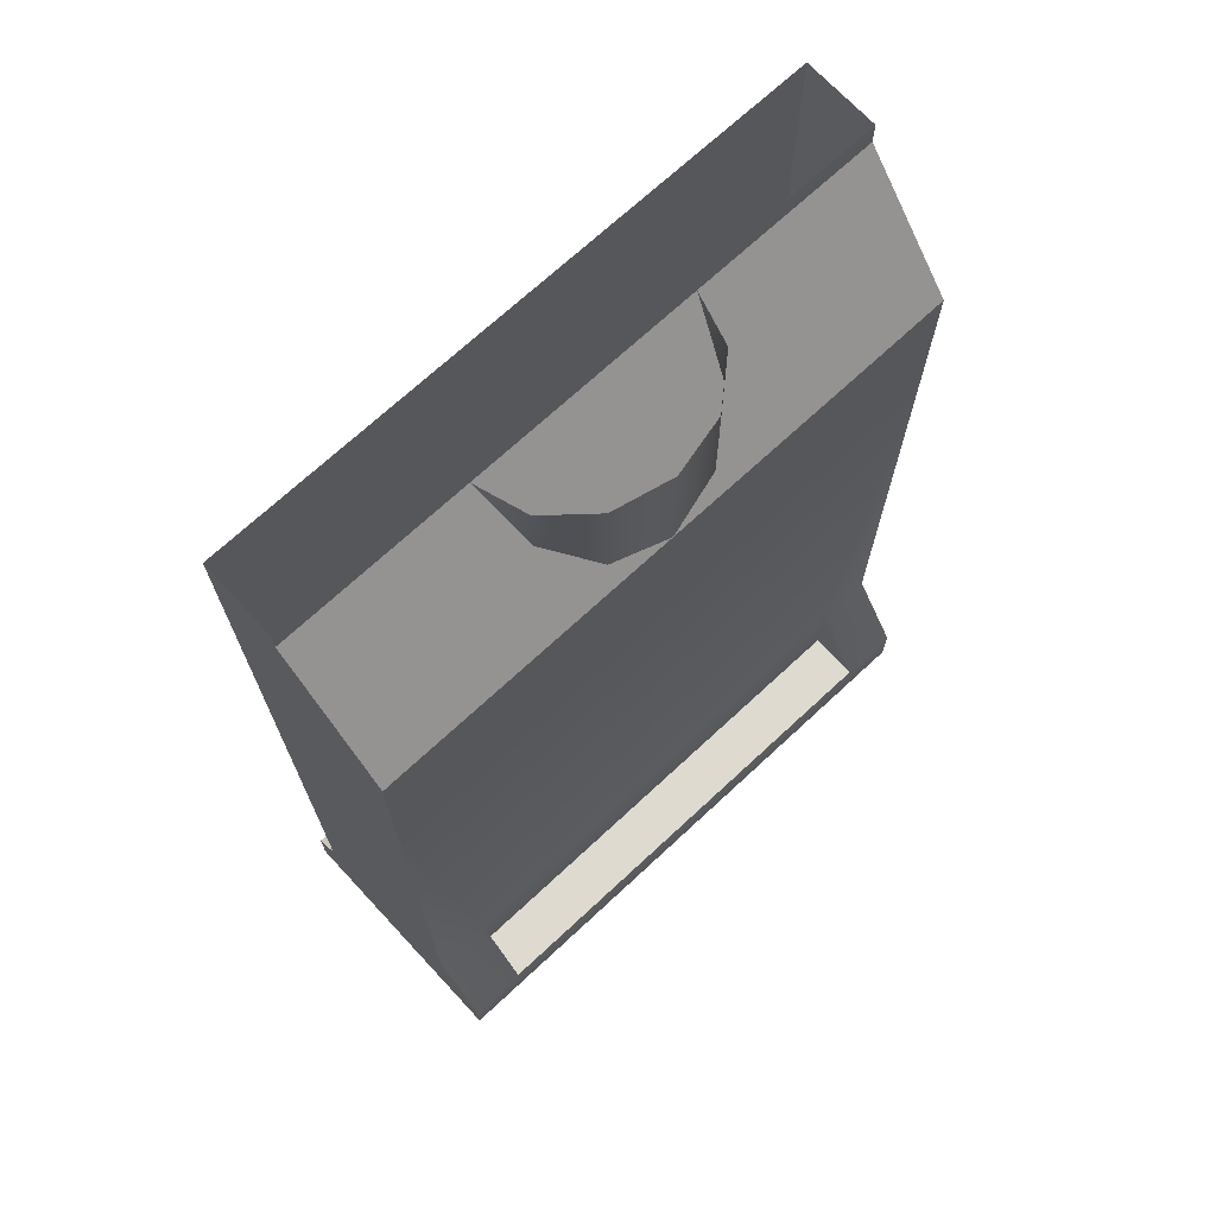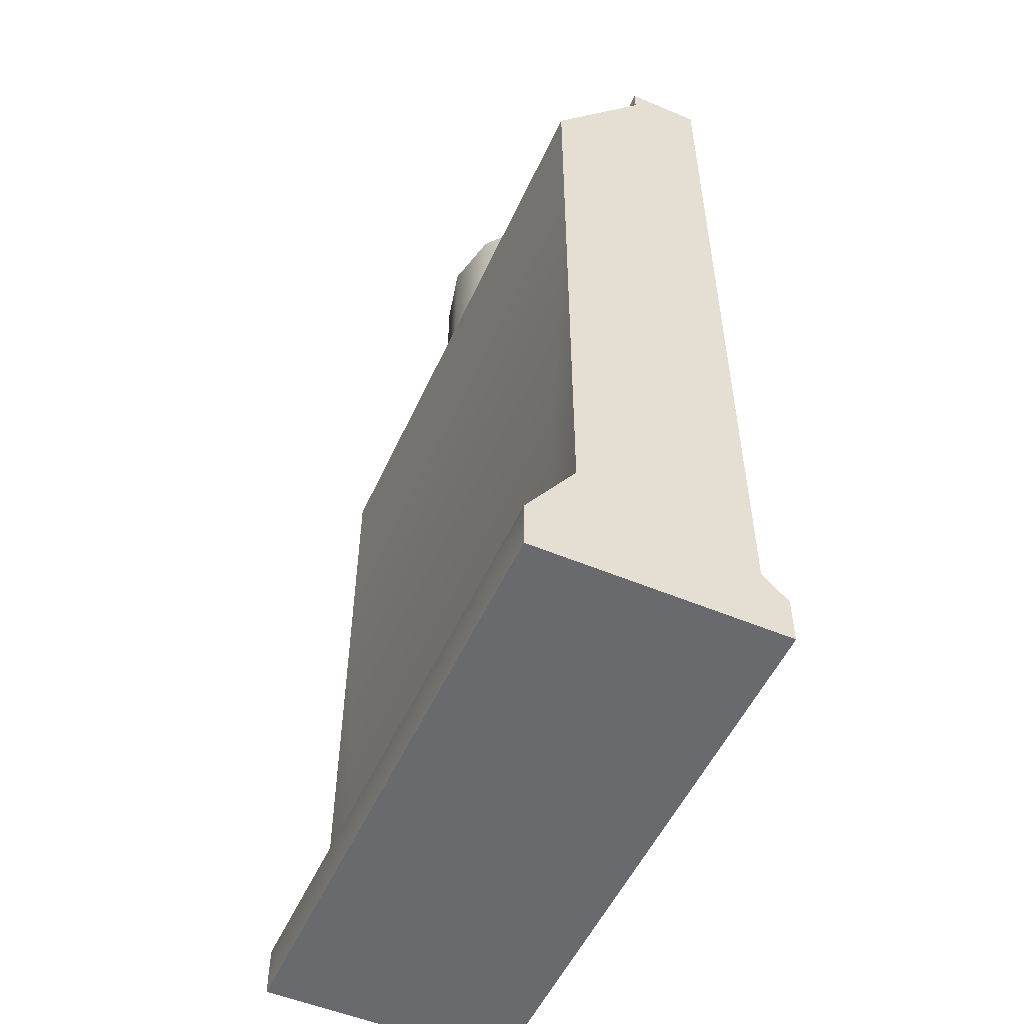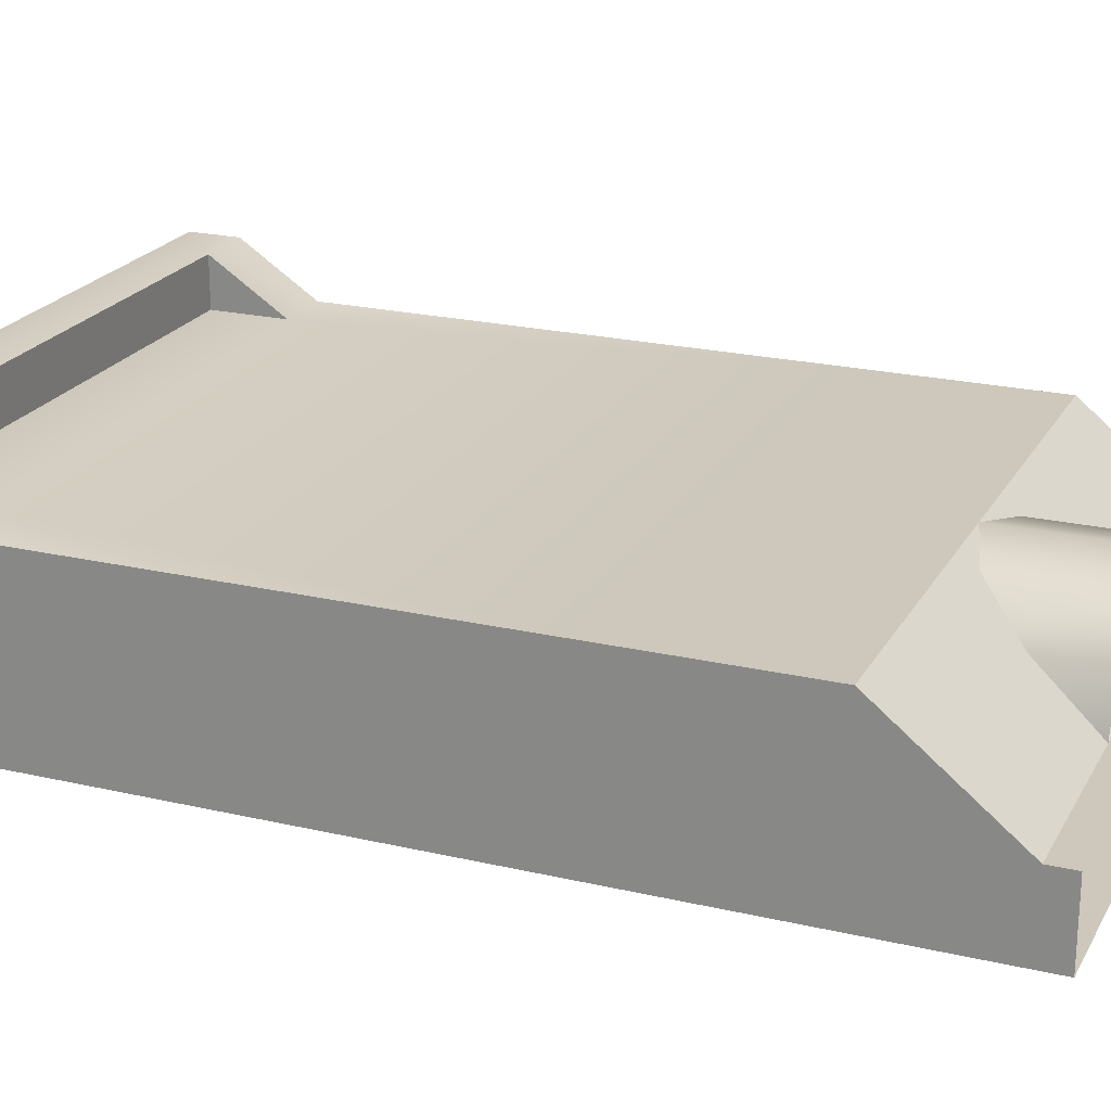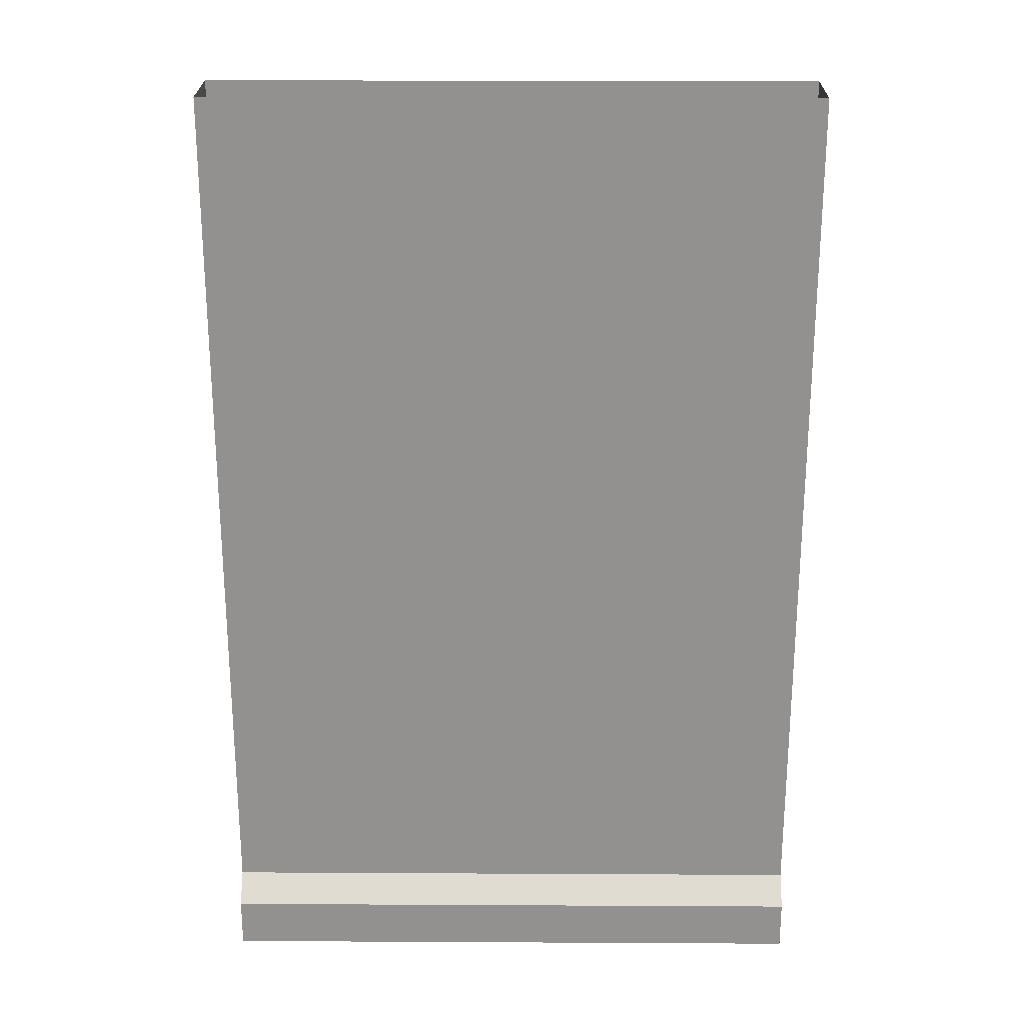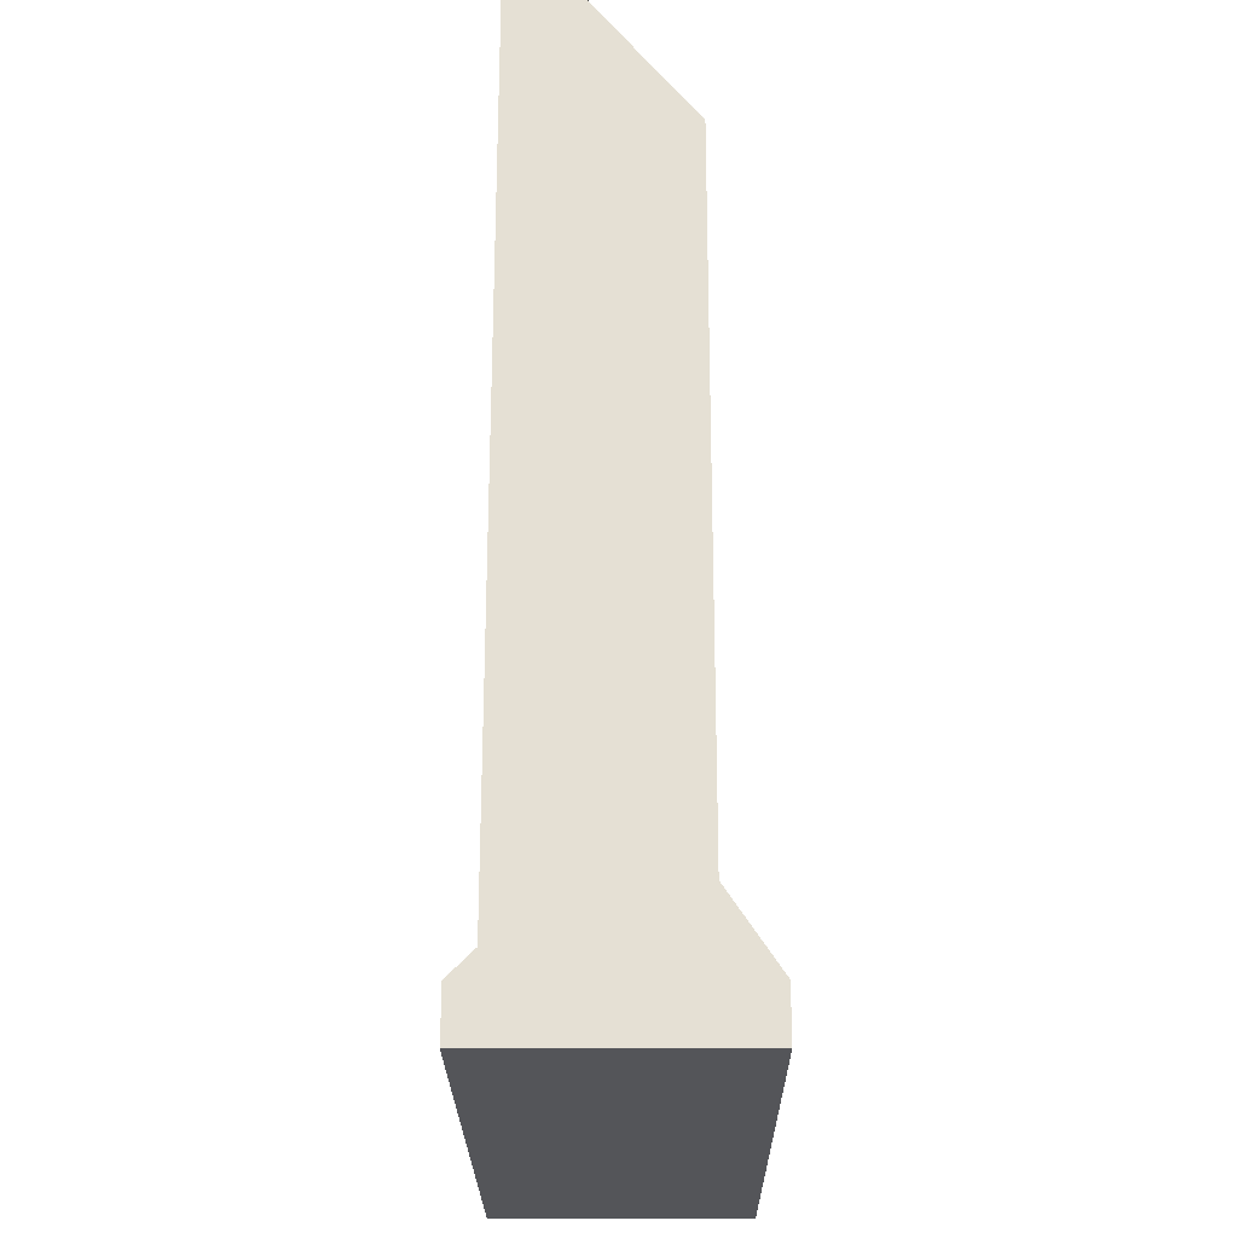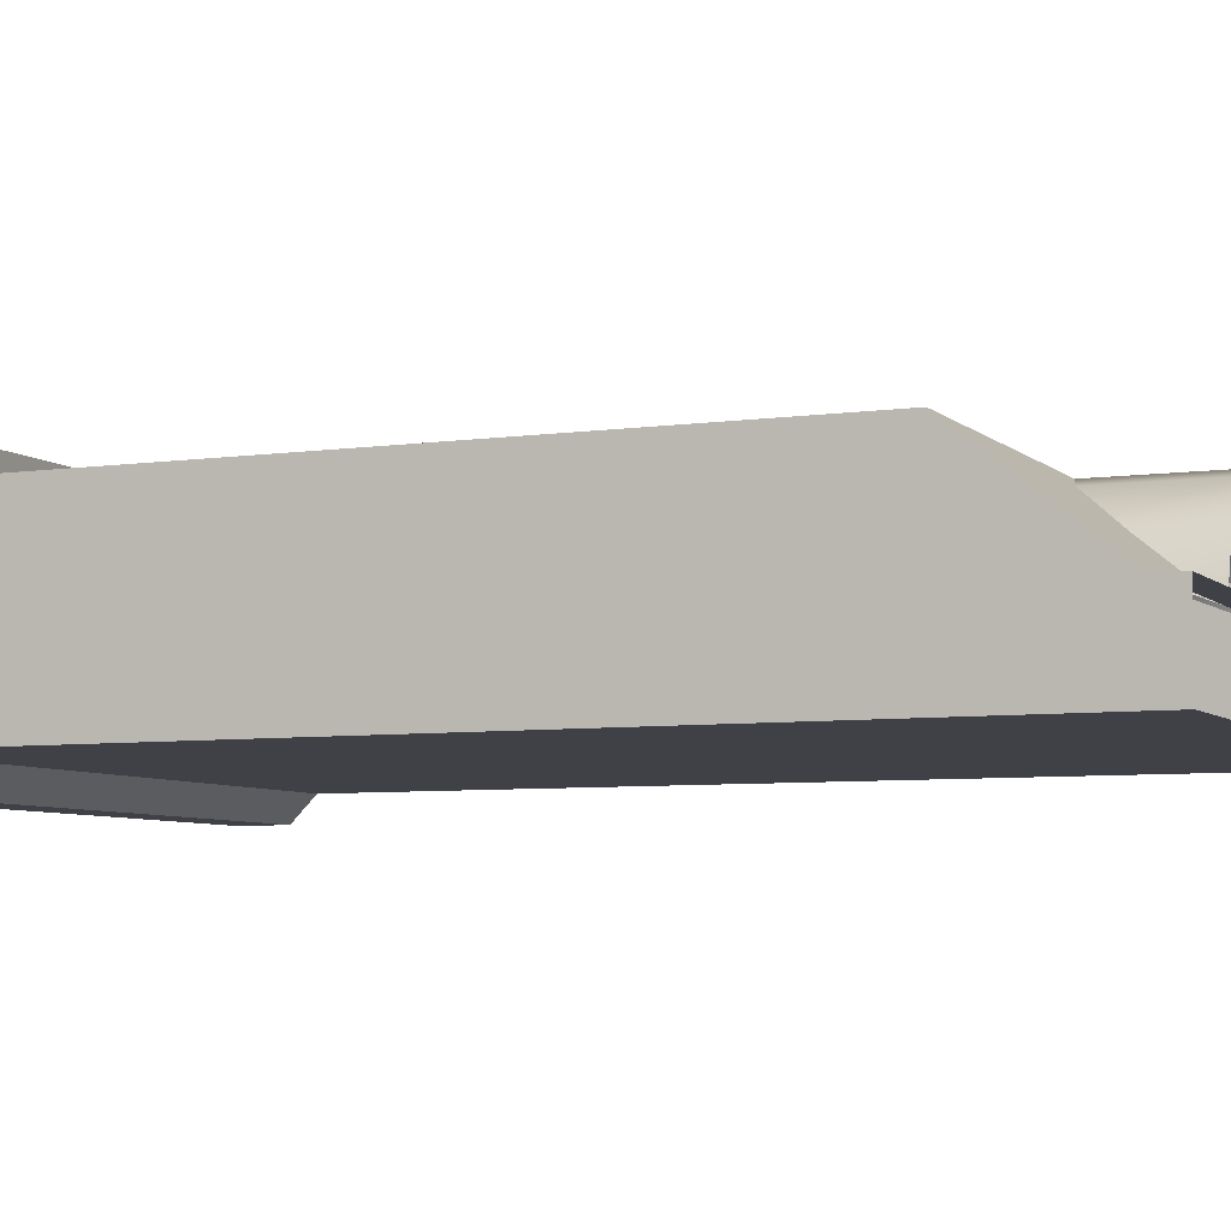
<metadata>
{"format":"obj","ext":"obj","renderer":"f3d","projection":"perspective","resolution":1024,"background":"white","views":[{"elev":70.7,"azim":137.1,"up":"+Z"},{"elev":-53.0,"azim":-114.2,"up":"+Z"},{"elev":21.9,"azim":-67.7,"up":"+Y"},{"elev":23.9,"azim":0.5,"up":"+Z"},{"elev":-24.8,"azim":90.4,"up":"+Z"},{"elev":-6.0,"azim":-66.1,"up":"+Y"}]}
</metadata>
<code>
o Target05p
v -0.08453 0.03892 -0.214
v -0.08453 0.02163 -0.214
v -0.08453 0.02163 -0.1881
v -0.1044 -0.0389 -0.2053
v -0.1044 0.02163 -0.1881
v -0.1044 0.02163 -0.01527
v -0.1044 -0.0389 -0.01527
v 0.1044 -0.04754 -0.2313
v 0.1044 -0.04754 -0.214
v 0.1044 0.03892 -0.214
v 0.1044 0.03892 -0.2313
v 0.1044 0.02163 -0.1881
v 0.1044 0.02163 -0.01527
v 0.08453 0.02163 -0.1881
v -0.1044 0.03892 -0.214
v -0.08453 0.03892 -0.214
v -0.08453 0.02163 -0.1881
v -0.1044 0.02163 -0.1881
v 0.1044 0.03892 -0.2313
v 0.1044 0.03892 -0.214
v 0.08453 0.03892 -0.214
v -0.1044 0.03892 -0.2313
v -0.08453 0.02163 -0.214
v 0.08453 0.02163 -0.214
v -0.1044 0.02163 -0.01527
v 0.08453 0.02163 -0.1881
v 0.08453 0.02163 -0.214
v 0.08453 0.03892 -0.214
v -0.1044 -0.01296 0.08841
v 0.1044 -0.01296 0.08841
v 0.1044 -0.01296 0.09705
v -0.1044 -0.01296 0.09705
v 0.08453 0.02163 -0.214
v -0.08453 0.02163 -0.214
v -0.08453 0.03892 -0.214
v 0.08453 0.03892 -0.214
v -0.01989 0.017 0.08841
v -0.03445 0.004337 0.08841
v -0.03445 0.004337 0.04521
v -0.01989 0.017 0.04521
v -0 0.02163 0.08841
v -0 0.02163 0.04521
v 0.01989 0.017 0.08841
v 0.01989 0.017 0.04521
v 0.03445 0.004337 0.08841
v 0.03445 0.004337 0.04521
v 0.1044 -0.0389 -0.01527
v -0.1044 -0.0389 -0.01527
v -0.1044 -0.0389 0.09705
v 0.1044 -0.0389 0.09705
v -0.1044 -0.04754 -0.214
v -0.1044 0.03892 -0.214
v 0.1044 -0.0389 -0.01527
v 0.1044 0.02163 -0.01527
v 0.1044 0.02163 -0.1881
v 0.1044 -0.0389 -0.2053
v -0.1044 0.02163 0.04521
v -0.1044 -0.01296 0.08841
v -0.1044 -0.0389 0.09705
v -0.1044 -0.01296 0.09705
v 0.1044 0.02163 0.04521
v 0.1044 -0.01296 0.08841
v -0.1044 -0.01296 0.08841
v -0.1044 0.02163 0.04521
v 0.1044 0.02163 0.04521
v 0.1044 -0.01296 0.08841
v 0.1044 -0.0389 0.09705
v 0.1044 -0.01296 0.09705
v -0.1044 -0.04754 -0.2313
v -0.1044 0.03892 -0.2313
v 0.03978 -0.01296 0.08841
v 0.1044 -0.0389 -0.2053
v -0.1044 -0.0389 -0.2053
v 0.1044 -0.04754 -0.214
v -0.1044 -0.04754 -0.214
v -0.1044 -0.0389 -0.2053
v 0.1044 -0.0389 -0.2053
v 0.1044 -0.04754 -0.2313
v -0.1044 -0.04754 -0.2313
v -0.1044 -0.04754 -0.214
v 0.1044 -0.04754 -0.214
v 0.1044 0.03892 -0.2313
v -0.1044 0.03892 -0.2313
v -0.1044 -0.04754 -0.2313
v 0.1044 -0.04754 -0.2313
v -0.03978 -0.01296 0.08841
v 0.1044 0.02163 0.04521
v -0.1044 0.02163 0.04521
f 3 2 1
f 6 5 4
f 5 52 4
f 7 6 4
f 52 51 4
f 7 57 6
f 52 70 51
f 70 69 51
f 58 57 7
f 7 59 58
f 59 60 58
f 10 9 8
f 11 10 8
f 56 9 10
f 56 10 55
f 56 55 53
f 55 54 53
f 54 65 53
f 65 66 53
f 53 66 67
f 67 66 68
f 14 13 12
f 24 23 14
f 23 17 14
f 14 17 13
f 21 14 12
f 20 21 12
f 21 20 19
f 16 21 19
f 19 22 16
f 16 22 15
f 17 16 15
f 18 17 15
f 17 18 25
f 17 25 13
f 13 25 87
f 25 88 87
f 28 27 26
f 31 30 29
f 32 31 29
f 35 34 33
f 36 35 33
f 39 38 37
f 38 39 86
f 40 39 37
f 40 37 41
f 42 40 41
f 42 41 43
f 44 42 43
f 44 43 45
f 46 44 45
f 46 45 71
f 49 48 47
f 50 49 47
f 48 73 47
f 73 72 47
f 63 62 61
f 64 63 61
f 76 75 74
f 77 76 74
f 80 79 78
f 81 80 78
f 84 83 82
f 85 84 82

</code>
